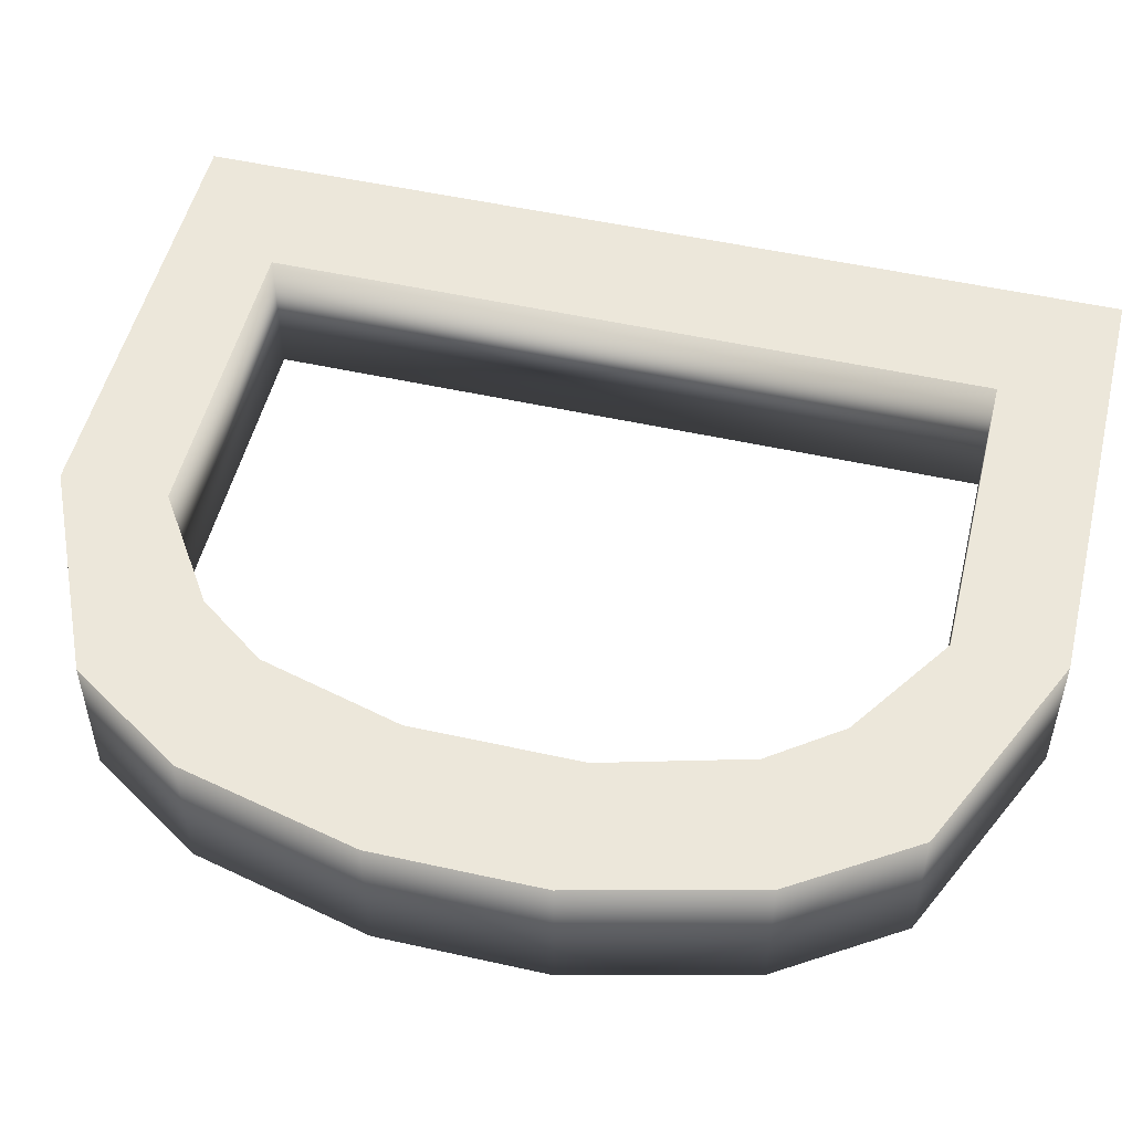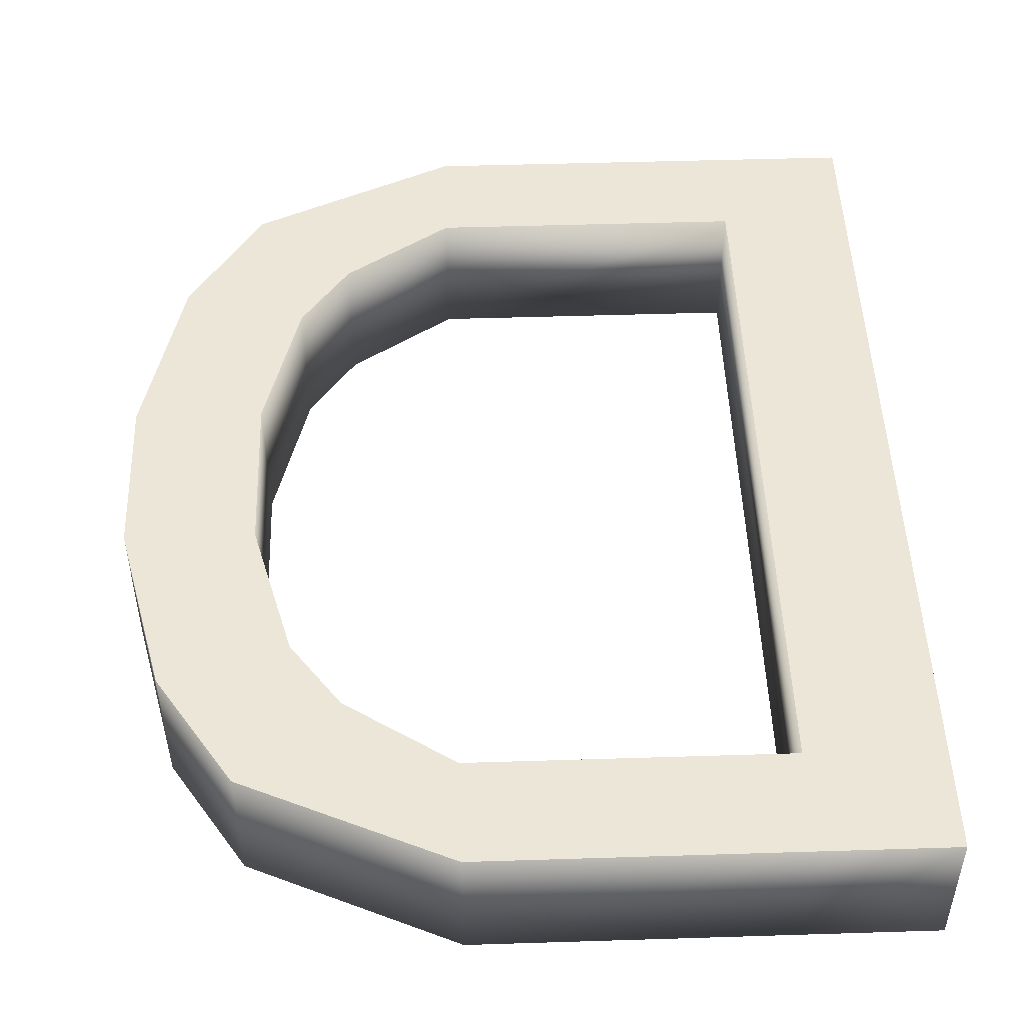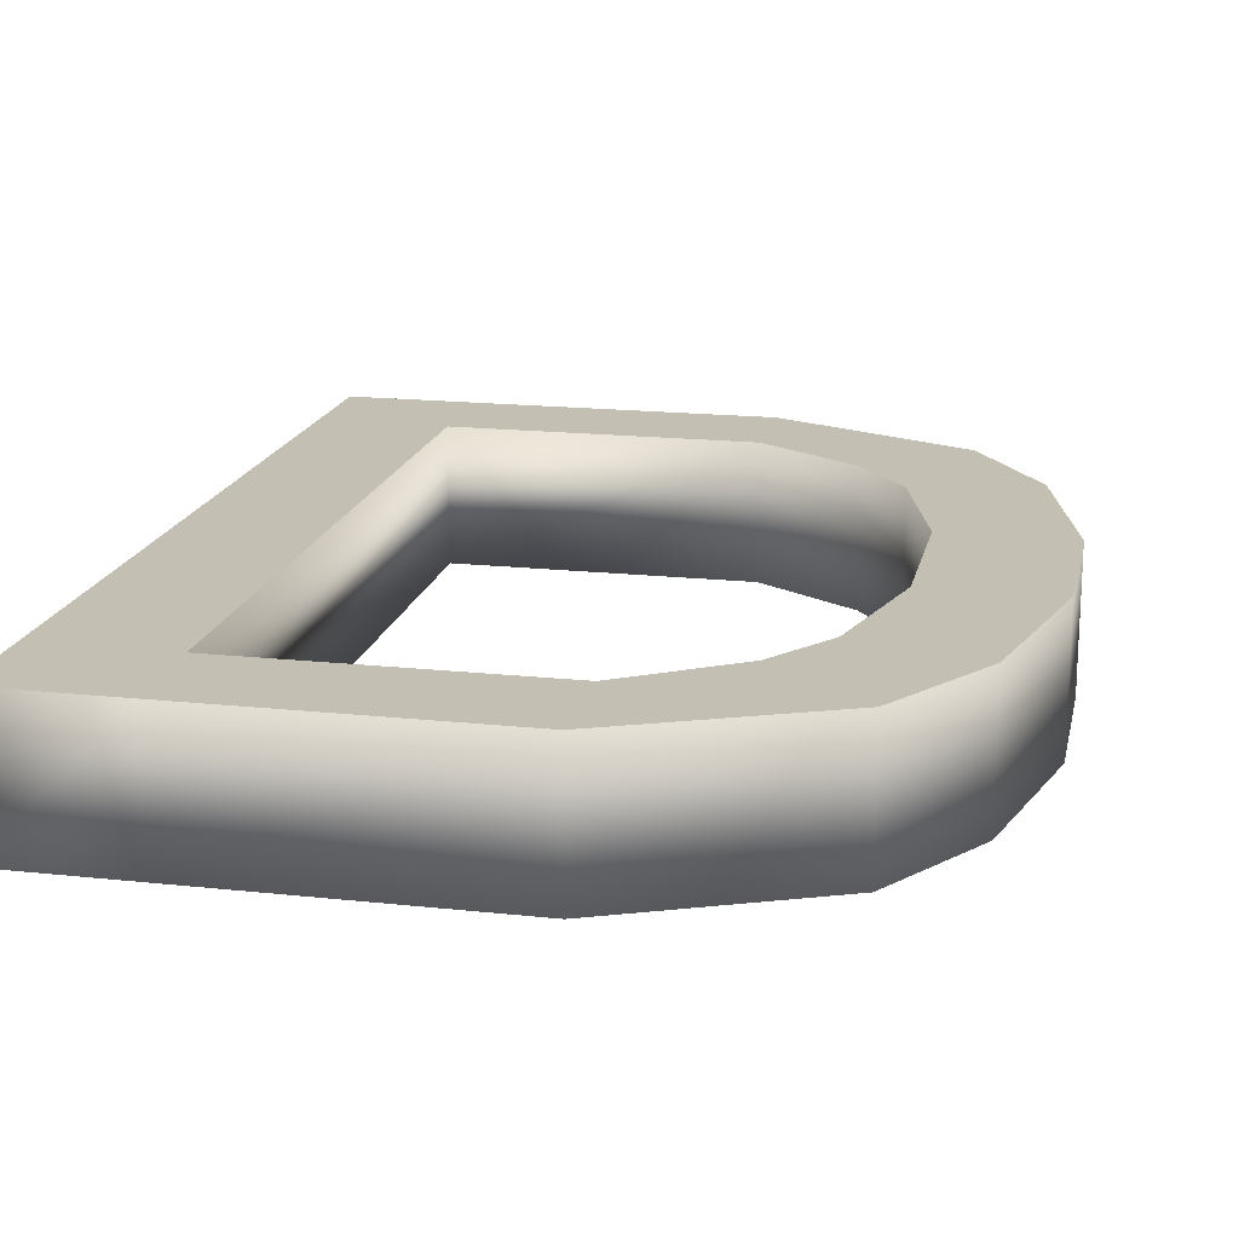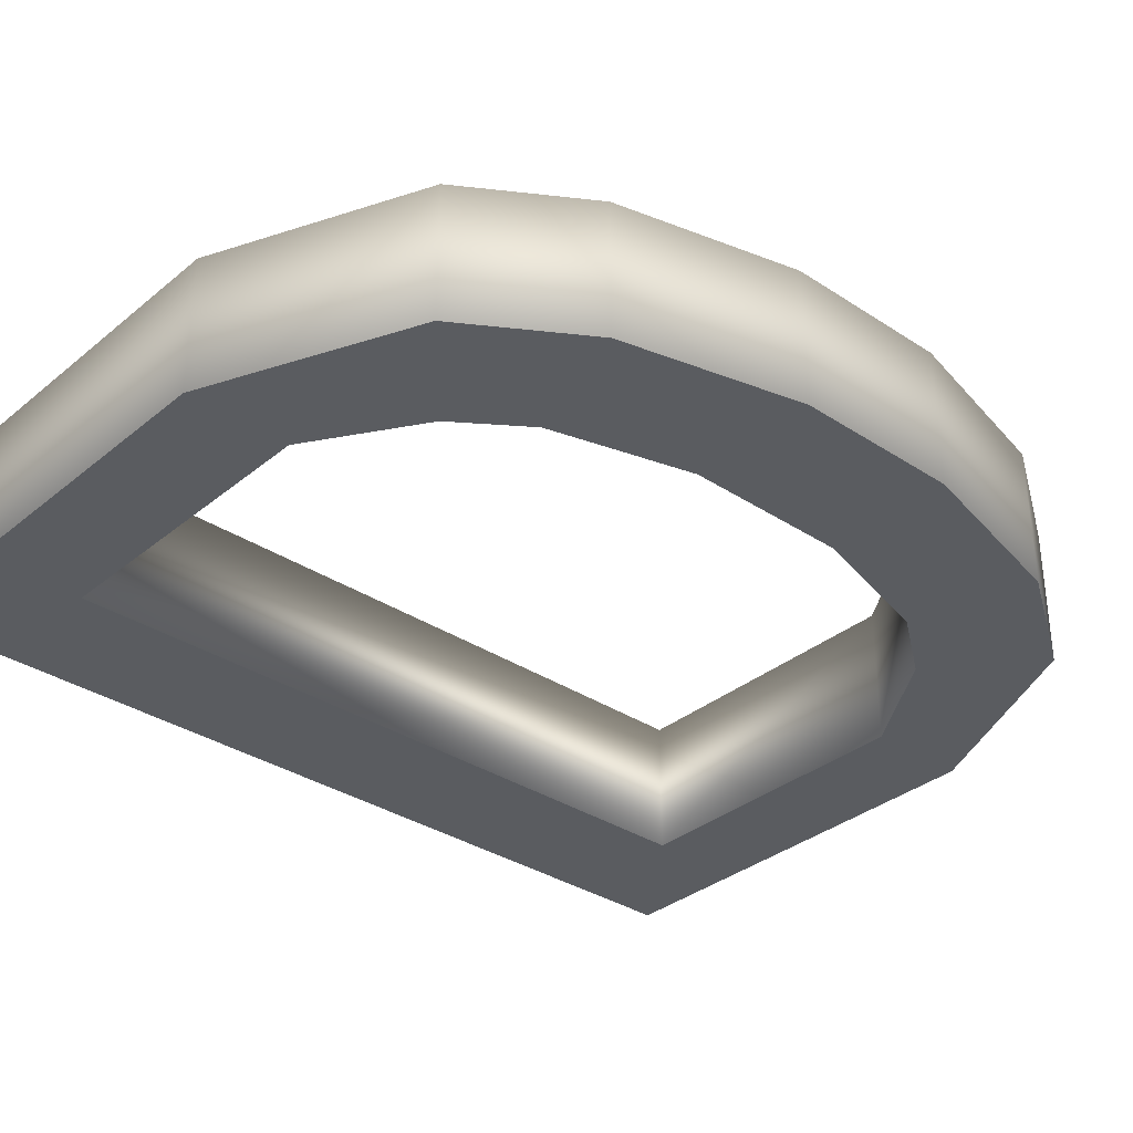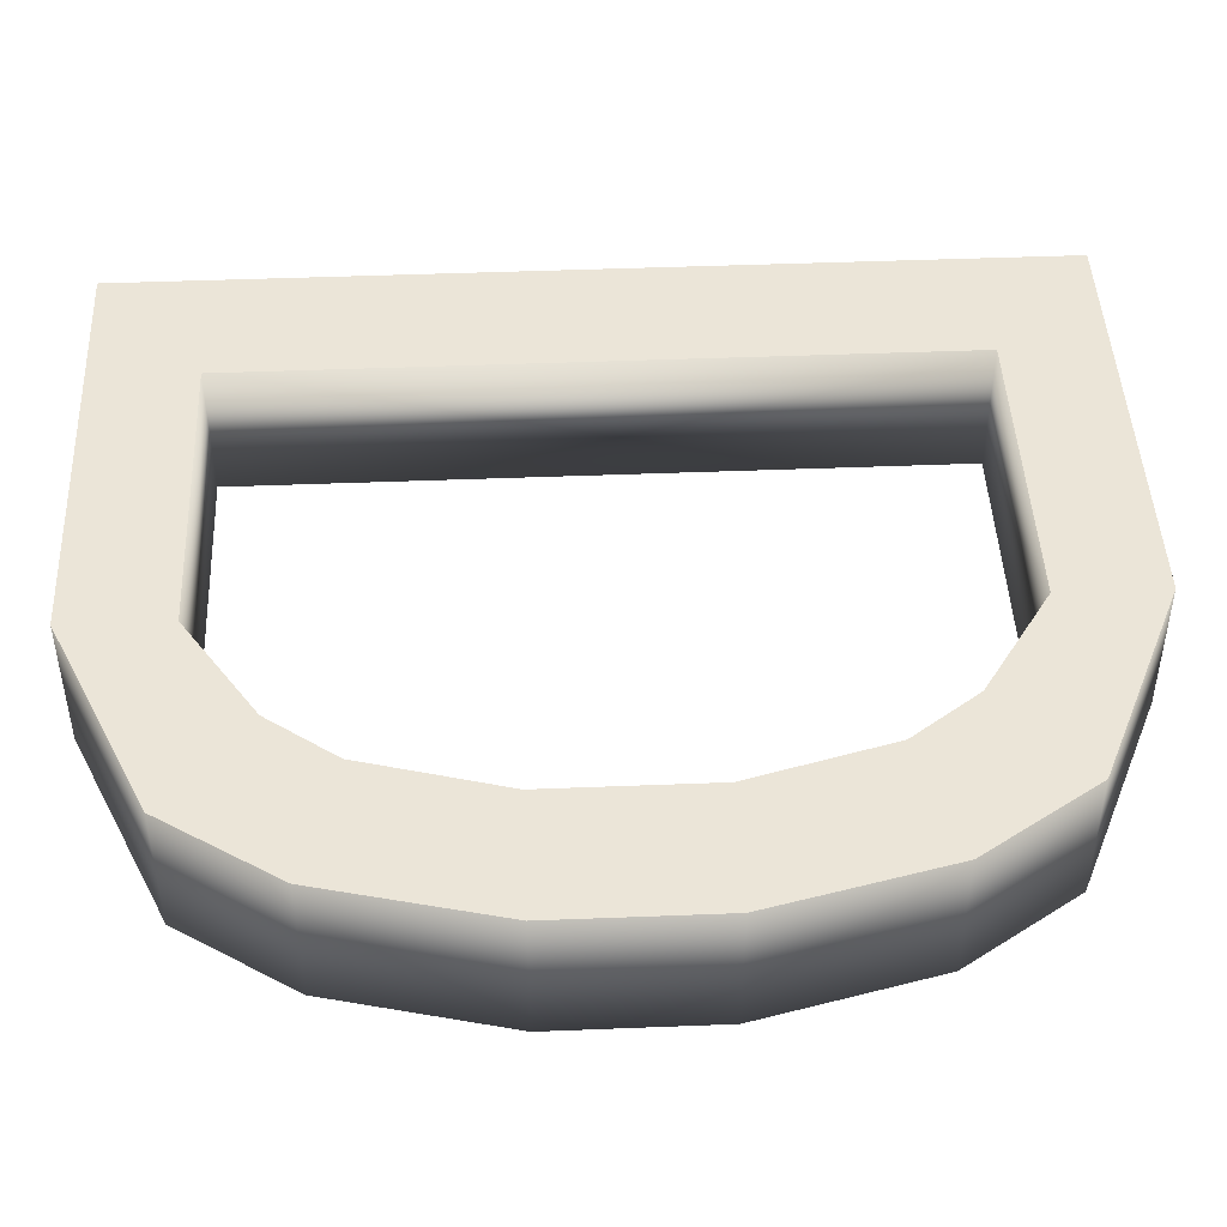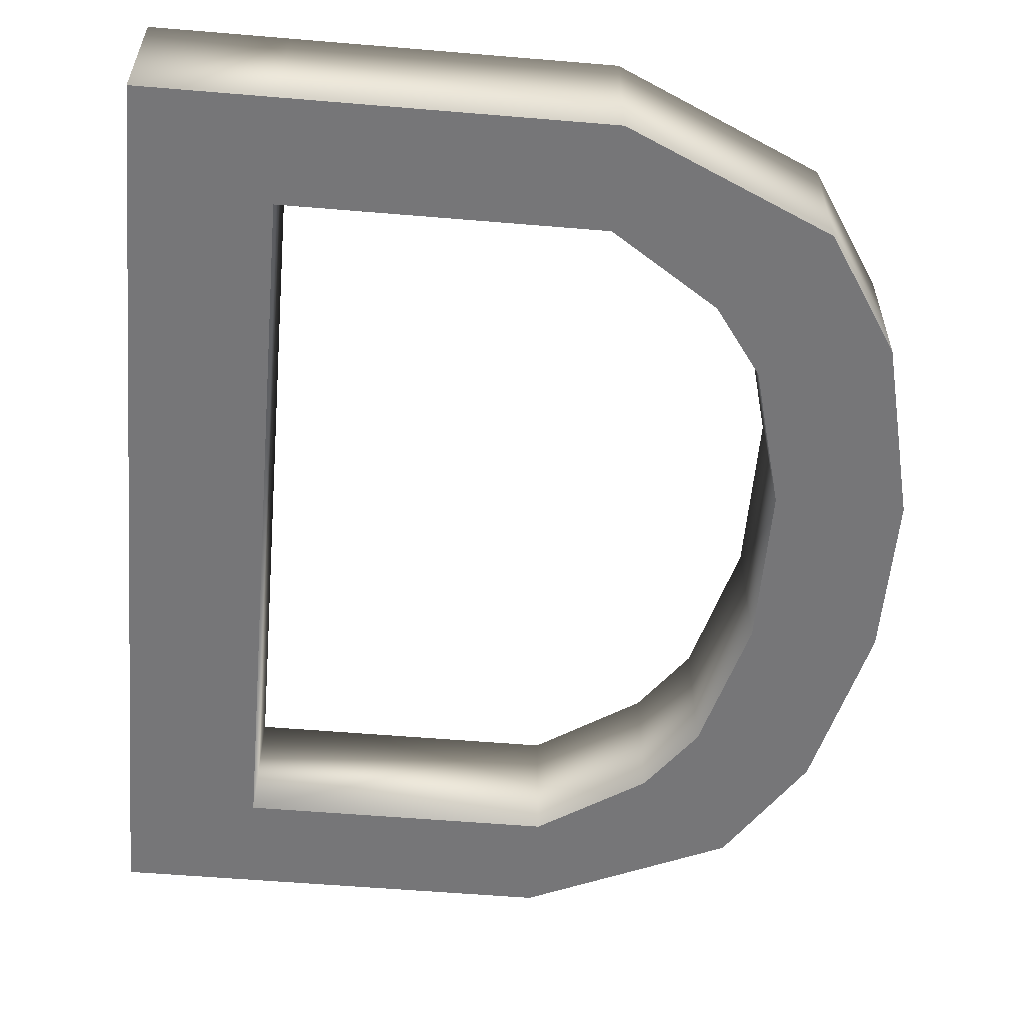
<metadata>
{"format":"obj","ext":"obj","renderer":"f3d","projection":"perspective","resolution":1024,"background":"white","views":[{"elev":51.7,"azim":-76.4,"up":"+Z"},{"elev":48.8,"azim":-2.0,"up":"+Z"},{"elev":17.7,"azim":-167.9,"up":"+Z"},{"elev":-33.6,"azim":-131.9,"up":"+Z"},{"elev":45.8,"azim":-92.6,"up":"+Z"},{"elev":-56.9,"azim":175.0,"up":"+Z"}]}
</metadata>
<code>
o Mesh_D_Cube.004
v -0.2497 1.472 0
v 0.8271 -0.001751 0
v -0.4394 1.636 0
v 0.5675 -0.001751 0
v -0.0395 1.611 0
v -0.0395 1.816 0
v 0.8271 0.2028 0
v 0.5675 0.2028 0
v -0.0395 -0.001751 0
v -0.0395 0.2028 0
v 0.5675 1.611 0
v 0.8271 1.611 0
v -0.4394 0.1781 0
v -0.2497 0.3416 0
v 0.5675 1.816 0
v 0.8271 1.816 0
v -0.5859 0.4026 0
v -0.3455 0.4731 0
v -0.67 0.7469 0
v -0.4197 0.7469 0
v -0.5859 1.411 0
v -0.3455 1.341 0
v -0.67 1.067 0
v -0.4197 1.067 0
v -0.2497 1.472 0.274
v 0.8271 -0.001751 0.274
v -0.4394 1.636 0.274
v 0.5675 -0.001751 0.274
v -0.0395 1.611 0.274
v -0.0395 1.816 0.274
v 0.8271 0.2028 0.274
v 0.5675 0.2028 0.274
v -0.0395 -0.001751 0.274
v -0.0395 0.2028 0.274
v 0.5675 1.611 0.274
v 0.8271 1.611 0.274
v -0.4394 0.1781 0.274
v -0.2497 0.3416 0.274
v 0.5675 1.816 0.274
v 0.8271 1.816 0.274
v -0.5859 0.4026 0.274
v -0.3455 0.4731 0.274
v -0.67 0.7469 0.274
v -0.4197 0.7469 0.274
v -0.5859 1.411 0.274
v -0.3455 1.341 0.274
v -0.67 1.067 0.274
v -0.4197 1.067 0.274
f 7 2 4 8
f 1 22 21 3
f 11 5 6 15
f 8 4 9 10
f 5 1 3 6
f 12 11 15 16
f 10 9 13 14
f 14 13 17 18
f 18 17 19 20
f 22 24 23 21
f 19 23 24 20
f 8 11 12 7
f 32 28 26 31
f 27 45 46 25
f 39 30 29 35
f 34 33 28 32
f 30 27 25 29
f 40 39 35 36
f 38 37 33 34
f 42 41 37 38
f 44 43 41 42
f 45 47 48 46
f 44 48 47 43
f 31 36 35 32
f 2 7 31 26
f 4 2 26 28
f 3 21 45 27
f 1 5 29 25
f 5 11 35 29
f 15 6 30 39
f 9 4 28 33
f 8 10 34 32
f 6 3 27 30
f 12 16 40 36
f 16 15 39 40
f 13 9 33 37
f 10 14 38 34
f 17 13 37 41
f 14 18 42 38
f 19 17 41 43
f 18 20 44 42
f 22 1 25 46
f 21 23 47 45
f 24 22 46 48
f 20 24 48 44
f 23 19 43 47
f 7 12 36 31
f 11 8 32 35

</code>
